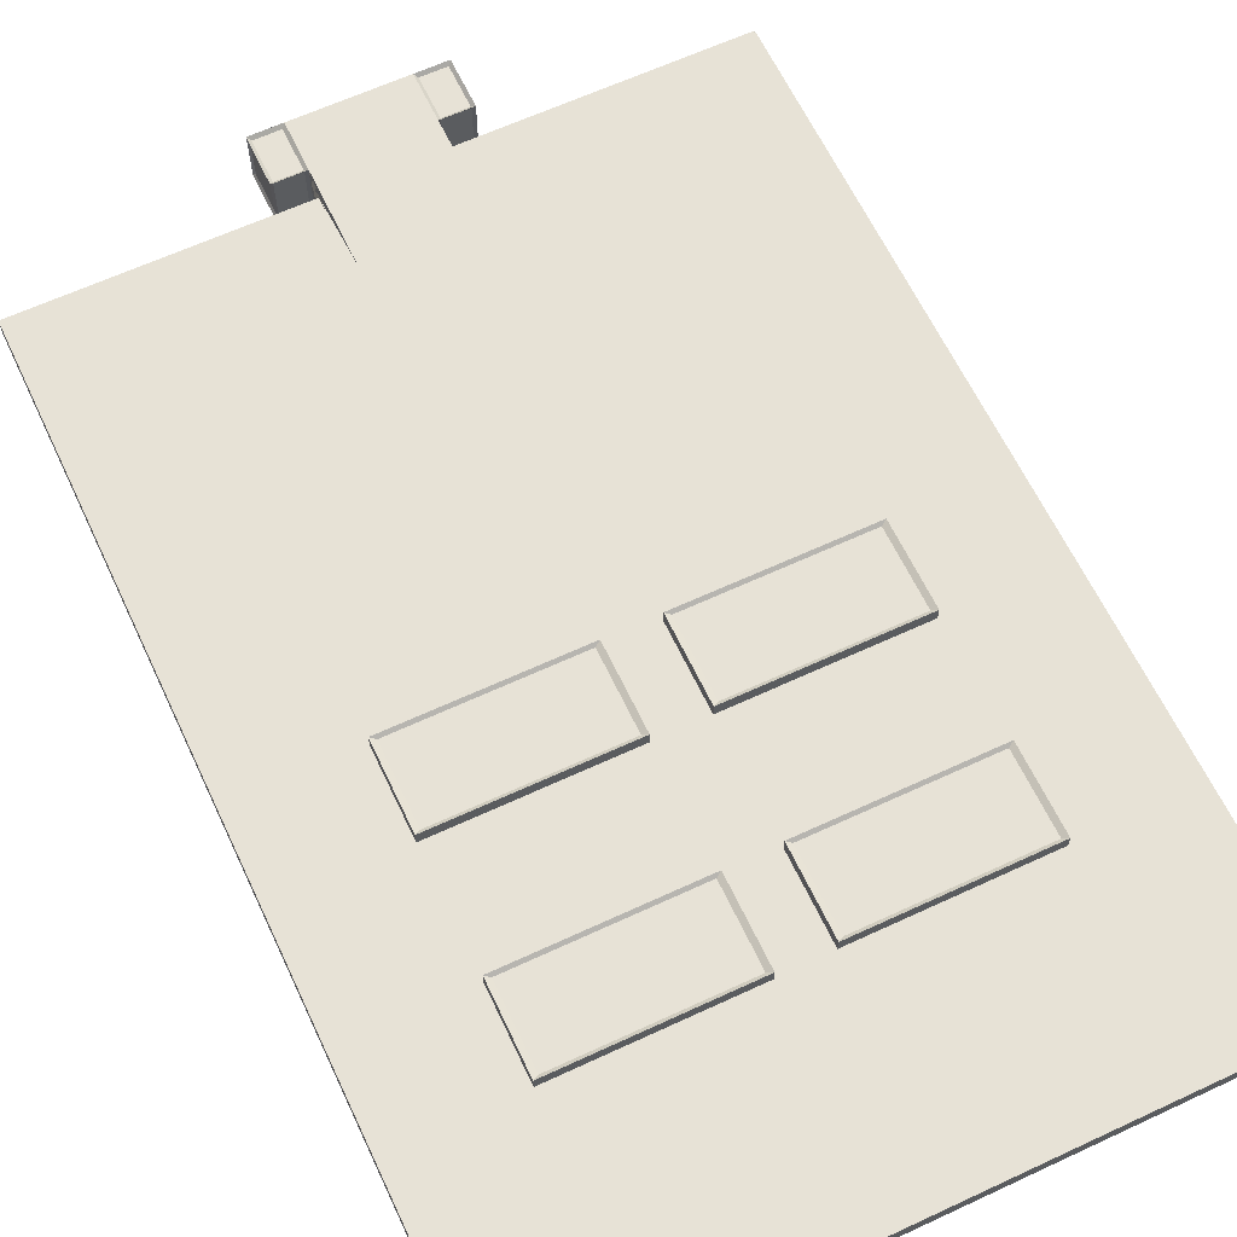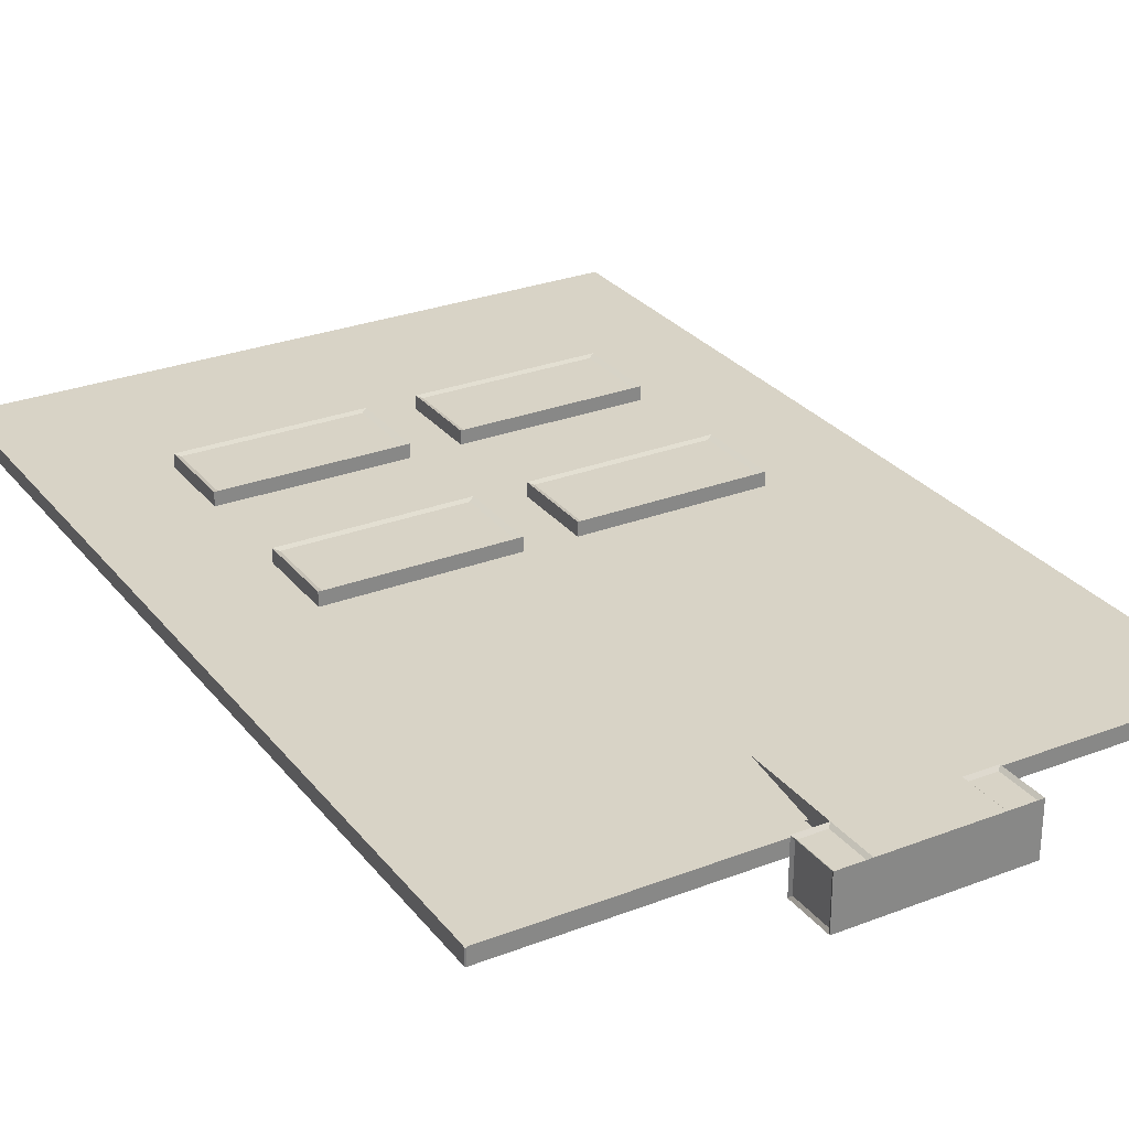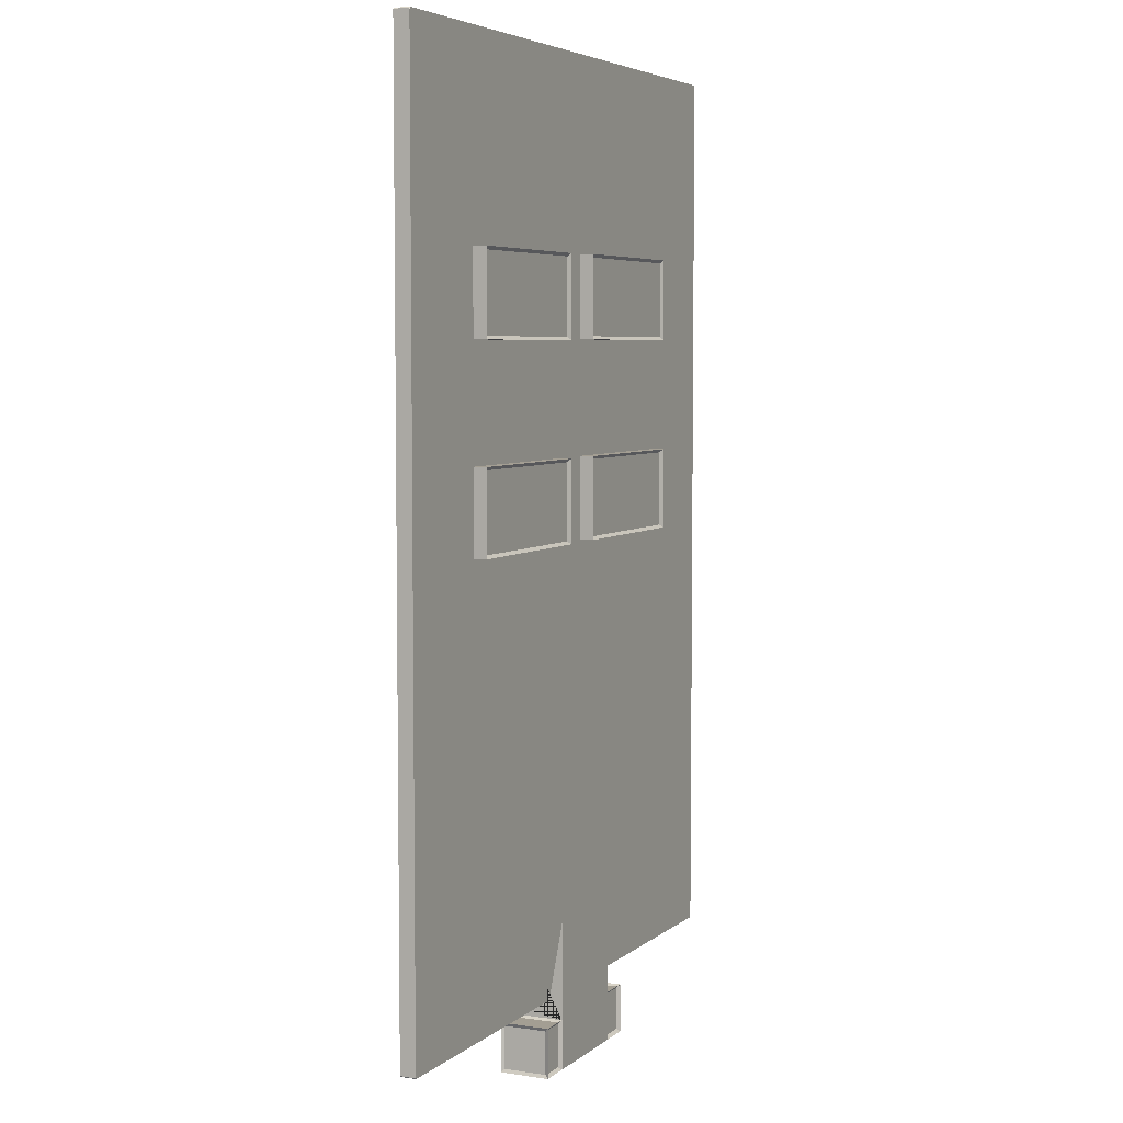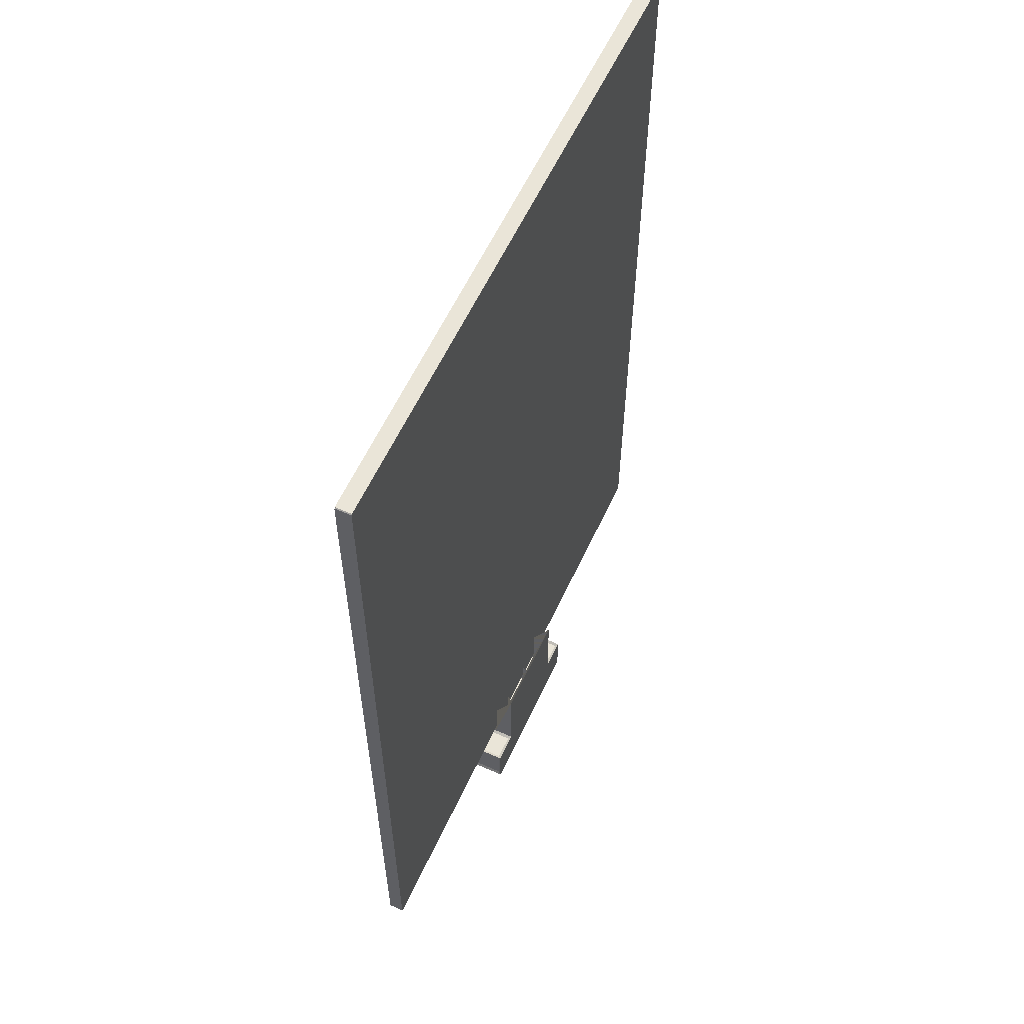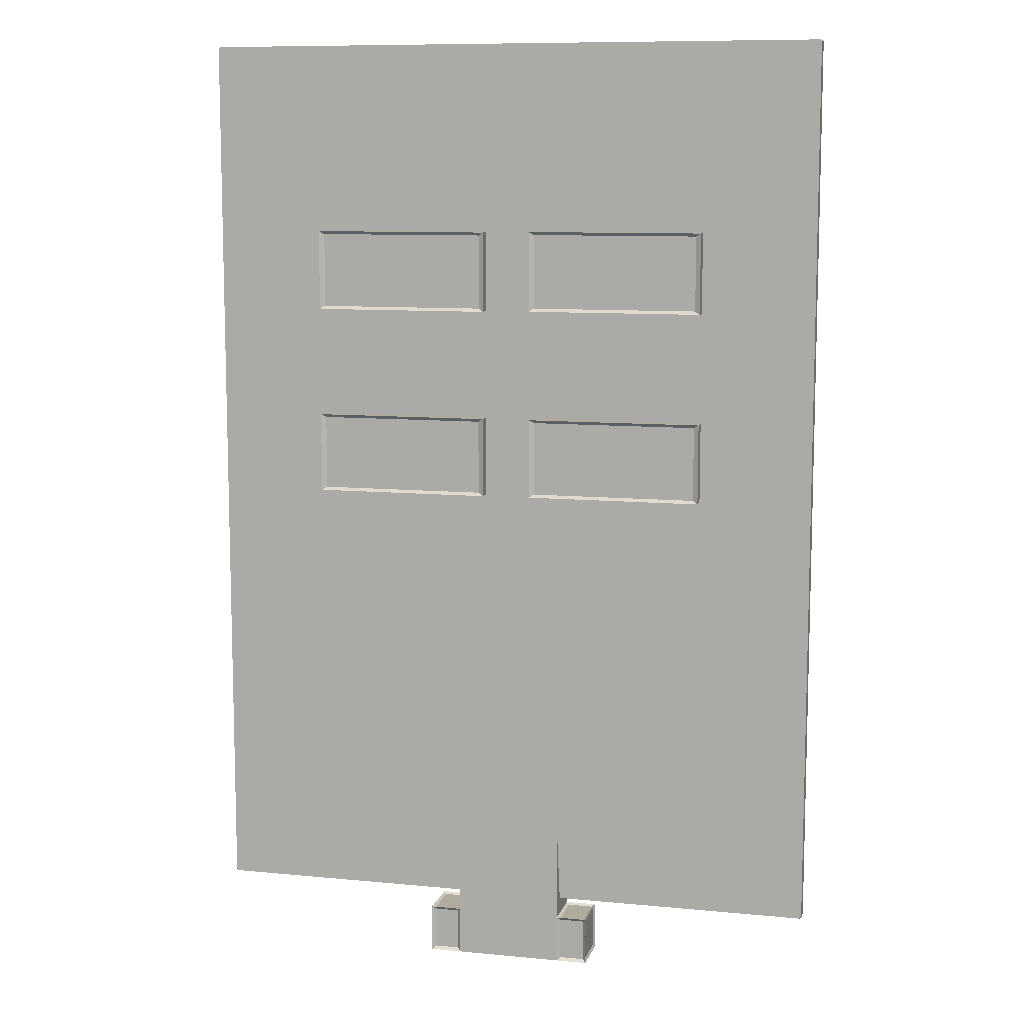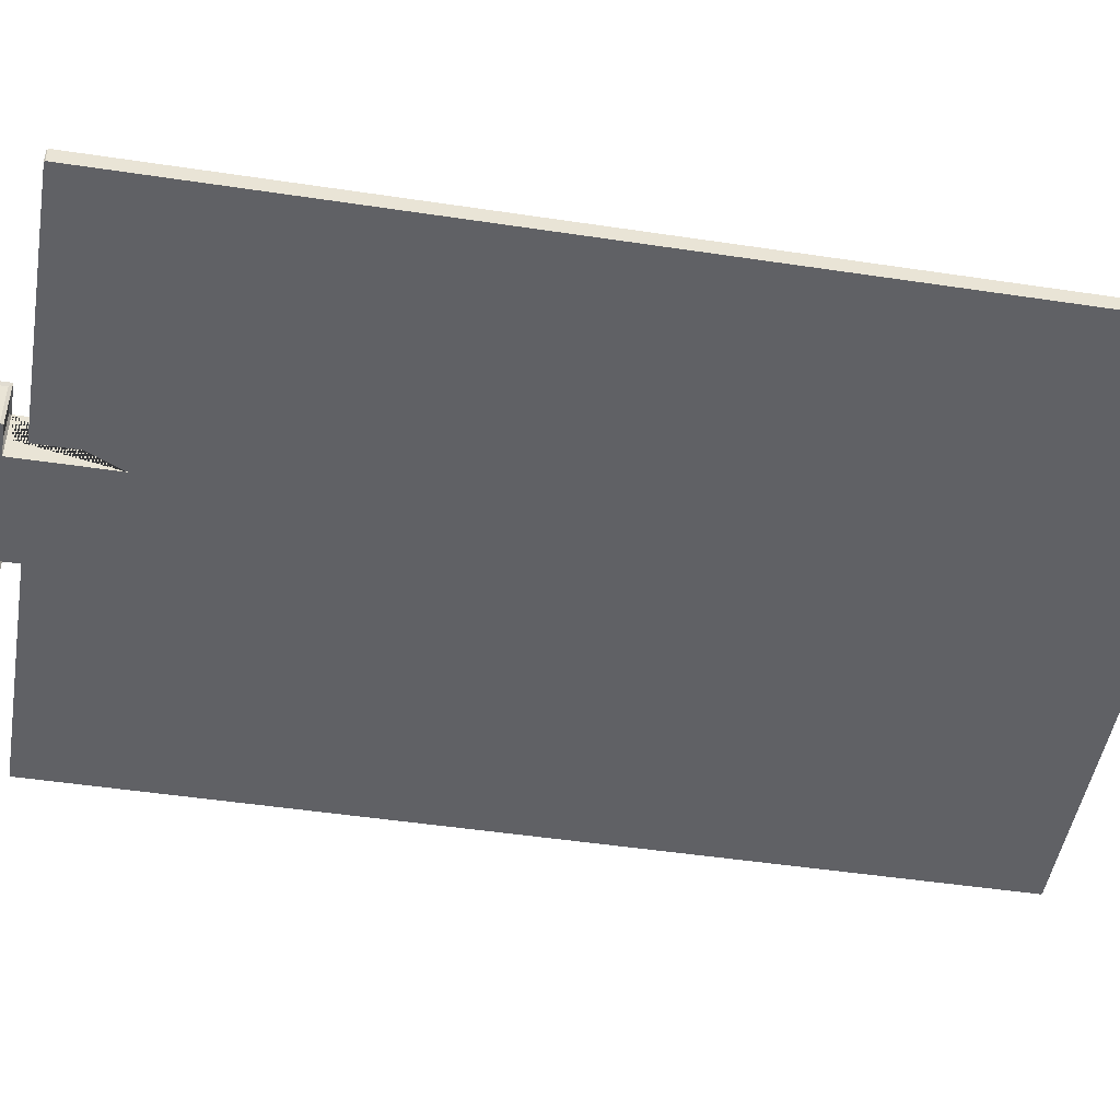
<metadata>
{"format":"obj","ext":"obj","renderer":"f3d","projection":"perspective","resolution":1024,"background":"white","views":[{"elev":63.2,"azim":-25.2,"up":"+Y"},{"elev":28.2,"azim":149.8,"up":"+Y"},{"elev":5.2,"azim":115.0,"up":"+Z"},{"elev":59.4,"azim":-65.2,"up":"+Z"},{"elev":9.6,"azim":-165.9,"up":"+Z"},{"elev":-47.9,"azim":-99.6,"up":"+Y"}]}
</metadata>
<code>
o clipboard_solar
v 0.1076 -0.000611 0.2562
v 0.1079 -0.000611 0.2559
v -0.1051 0.004609 -0.04906
v -0.1062 0.004309 -0.05049
v 0.1079 -0.000611 -0.05019
v 0.1076 -0.000611 -0.05049
v -0.1062 -0.000611 -0.05049
v -0.1065 -0.000611 -0.05019
v -0.1062 -0.000611 0.2562
v -0.1065 -0.000611 0.2559
v 0.1064 0.004609 0.2548
v 0.1076 0.004309 0.2562
v 0.1064 0.004609 -0.04906
v 0.1079 0.004309 -0.05019
v -0.1051 0.004609 0.2548
v -0.1065 0.004309 0.2559
v -0.1065 0.004309 -0.05019
v -0.1062 0.004309 0.2562
v 0.1079 0.004309 0.2559
v 0.1076 0.004309 -0.05049
v 0.007439 0.004405 -0.05466
v -0.01831 0.004405 -0.05466
v -0.0285 -0.005936 -0.07152
v -0.02803 0.008845 -0.07158
v 0.007439 -0.007032 -0.02404
v 0.007439 0.009826 -0.02404
v 0.007439 -0.007032 -0.07261
v 0.007439 0.009826 -0.07261
v -0.01831 -0.007032 -0.07261
v -0.01935 0.008845 -0.07158
v -0.01831 -0.007032 -0.02404
v -0.01831 0.009826 -0.02404
v -0.0285 -0.005936 -0.05722
v -0.02803 0.008845 -0.05717
v 0.007439 -0.007032 -0.05613
v 0.007439 0.009826 -0.05613
v -0.01935 0.008845 -0.05717
v -0.01931 -0.006028 -0.05676
v 0.007439 -0.00022 -0.05466
v -0.01831 -0.00022 -0.05466
v -0.0285 0.00873 -0.05722
v -0.0285 0.00873 -0.07152
v -0.01831 0.009826 -0.07261
v -0.01931 0.008822 -0.05676
v -0.02806 0.008822 -0.05676
v -0.02906 0.009826 -0.07261
v -0.02906 -0.007032 -0.07261
v -0.02806 -0.006028 -0.05676
v -0.01831 0.009826 -0.05613
v -0.01831 -0.007032 -0.05613
v -0.02906 -0.007032 -0.05613
v -0.02906 0.009826 -0.05613
v -0.007439 0.004405 -0.05466
v 0.01831 0.004405 -0.05466
v 0.0285 -0.005936 -0.07152
v 0.02803 0.008845 -0.07158
v -0.007439 -0.007032 -0.02404
v -0.007439 0.009826 -0.02404
v -0.007439 -0.007032 -0.07261
v -0.007439 0.009826 -0.07261
v 0.01831 -0.007032 -0.07261
v 0.01935 0.008845 -0.07158
v 0.01831 -0.007032 -0.02404
v 0.01831 0.009826 -0.02404
v 0.0285 -0.005936 -0.05722
v 0.02803 0.008845 -0.05717
v -0.007439 -0.007032 -0.05613
v -0.007439 0.009826 -0.05613
v 0.01935 0.008845 -0.05717
v 0.01931 -0.006028 -0.05676
v -0.007439 -0.00022 -0.05466
v 0.01831 -0.00022 -0.05466
v 0.0285 0.00873 -0.05722
v 0.0285 0.00873 -0.07152
v 0.01831 0.009826 -0.07261
v 0.01931 0.008822 -0.05676
v 0.02806 0.008822 -0.05676
v 0.02906 0.009826 -0.07261
v 0.02906 -0.007032 -0.07261
v 0.02806 -0.006028 -0.05676
v 0.01831 0.009826 -0.05613
v 0.01831 -0.007032 -0.05613
v 0.02906 -0.007032 -0.05613
v 0.02906 0.009826 -0.05613
v -0.1058 0.004609 -0.05049
v -0.1065 0.004609 -0.04976
v 0.1071 0.004609 -0.05049
v 0.1071 0.004609 0.2562
v -0.1058 0.004609 0.2562
v 0.1079 0.004609 0.2555
v 0.1079 0.004609 -0.04976
v -0.1065 0.004609 0.2555
v -0.00737 0.004609 0.09855
v -0.009102 0.008247 0.09961
v -0.00737 0.004609 0.1262
v -0.009102 0.008247 0.1251
v -0.0677 0.004609 0.09855
v -0.06597 0.008247 0.09961
v -0.0677 0.004609 0.1262
v -0.06597 0.008247 0.1251
v -0.00737 0.009064 0.09855
v -0.00737 0.009064 0.1262
v -0.0677 0.009064 0.1262
v -0.0677 0.009064 0.09855
v 0.06983 0.004609 0.09843
v 0.06809 0.008247 0.09949
v 0.06983 0.004609 0.1261
v 0.06809 0.008247 0.125
v 0.009495 0.004609 0.09843
v 0.01123 0.008247 0.09949
v 0.009495 0.004609 0.1261
v 0.01123 0.008247 0.125
v 0.06983 0.009064 0.09843
v 0.06983 0.009064 0.1261
v 0.009495 0.009064 0.1261
v 0.009495 0.009064 0.09843
v -0.007213 0.004609 0.1643
v -0.008945 0.008247 0.1654
v -0.007213 0.004609 0.1919
v -0.008945 0.008247 0.1909
v -0.06754 0.004609 0.1643
v -0.06581 0.008247 0.1654
v -0.06754 0.004609 0.1919
v -0.06581 0.008247 0.1909
v -0.007213 0.009064 0.1643
v -0.007213 0.009064 0.1919
v -0.06754 0.009064 0.1919
v -0.06754 0.009064 0.1643
v 0.06959 0.004609 0.164
v 0.06786 0.008247 0.165
v 0.06959 0.004609 0.1916
v 0.06786 0.008247 0.1905
v 0.009261 0.004609 0.164
v 0.01099 0.008247 0.165
v 0.009261 0.004609 0.1916
v 0.01099 0.008247 0.1905
v 0.06959 0.009064 0.164
v 0.06959 0.009064 0.1916
v 0.009261 0.009064 0.1916
v 0.009261 0.009064 0.164
f 87 91 14 20
f 8 7 6 5 2 1 9 10
f 35 36 26 21 39 25
f 31 50 67 57
f 39 21 22 40
f 49 32 58 68
f 49 50 35 36
f 21 26 32 22
f 49 50 31 40 22 32
f 25 39 40 31
f 67 57 71 53 58 68
f 82 63 57 67
f 71 72 54 53
f 68 58 64 81
f 81 68 67 82
f 26 21 54 64
f 81 64 54 72 63 82
f 39 25 63 72
f 90 88 12 19
f 5 14 91 90 19 2
f 1 12 88 89 18 9
f 10 16 92 86 17 8
f 86 85 4 17
f 89 92 16 18
f 4 7 8 17
f 7 4 85 87 20 6
f 9 18 16 10
f 12 1 2 19
f 14 5 6 20
f 3 85 86
f 3 13 87 85
f 11 15 89 88
f 11 88 90
f 13 11 90 91
f 13 91 87
f 15 3 86 92
f 15 92 89
f 33 41 42 23
f 43 60 59 29
f 38 44 45 48
f 47 46 43 29
f 47 29 50 51
f 28 43 49 36
f 30 24 34 37
f 29 59 67 50
f 27 28 36 35
f 34 24 46 52
f 24 30 43 46
f 30 37 49 43
f 37 34 52 49
f 42 41 52 46
f 23 42 46 47
f 33 23 47 51
f 41 33 51 52
f 44 38 50 49
f 38 48 51 50
f 45 44 49 52
f 48 45 52 51
f 65 55 74 73
f 61 59 60 75
f 70 80 77 76
f 79 61 75 78
f 79 83 82 61
f 75 28 36 81
f 62 69 66 56
f 61 82 67 59
f 59 67 68 60
f 66 84 78 56
f 56 78 75 62
f 62 75 81 69
f 69 81 84 66
f 74 78 84 73
f 55 79 78 74
f 65 83 79 55
f 73 84 83 65
f 76 81 82 70
f 70 82 83 80
f 77 84 81 76
f 80 83 84 77
f 13 3 15 11
f 95 99 97 93
f 100 96 94 98
f 94 96 102 101
f 96 100 103 102
f 100 98 104 103
f 98 94 101 104
f 105 113 114 107
f 107 114 115 111
f 111 115 116 109
f 109 116 113 105
f 107 111 109 105
f 112 108 106 110
f 106 108 114 113
f 108 112 115 114
f 112 110 116 115
f 110 106 113 116
f 117 125 126 119
f 119 126 127 123
f 123 127 128 121
f 121 128 125 117
f 119 123 121 117
f 124 120 118 122
f 118 120 126 125
f 120 124 127 126
f 124 122 128 127
f 122 118 125 128
f 129 137 138 131
f 131 138 139 135
f 135 139 140 133
f 133 140 137 129
f 131 135 133 129
f 136 132 130 134
f 130 132 138 137
f 132 136 139 138
f 136 134 140 139
f 134 130 137 140
f 93 101 102 95
f 95 102 103 99
f 99 103 104 97
f 97 104 101 93

</code>
